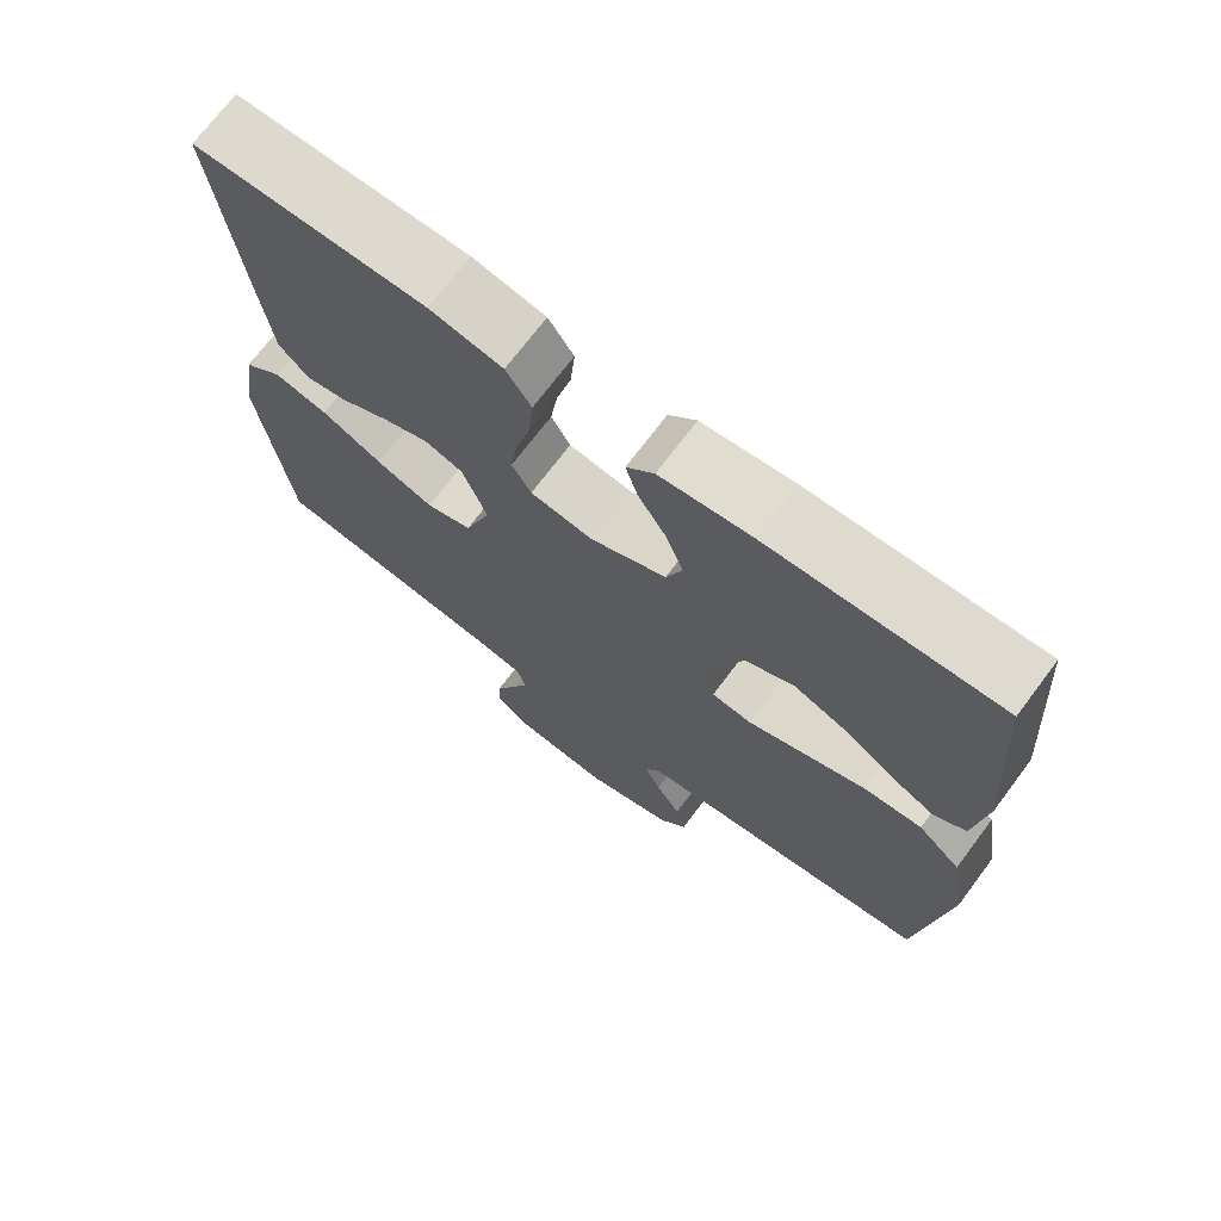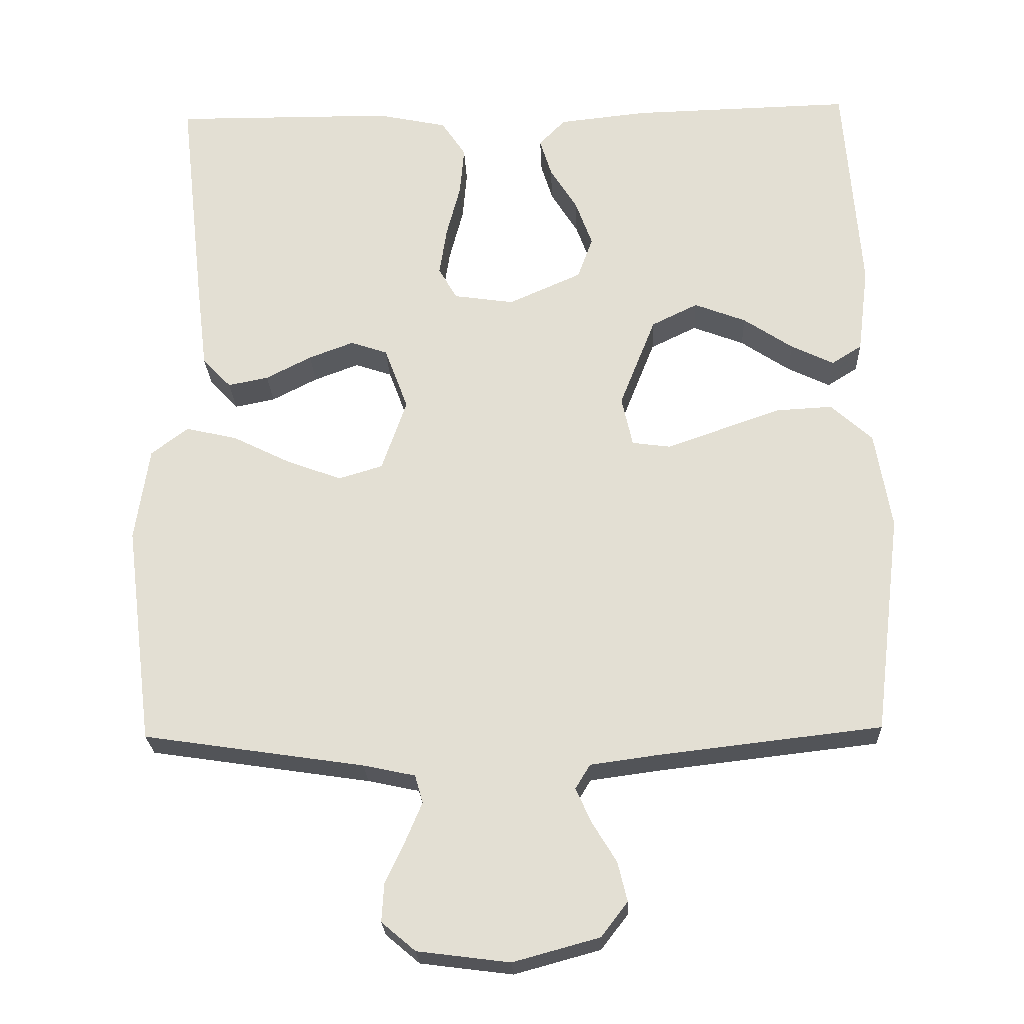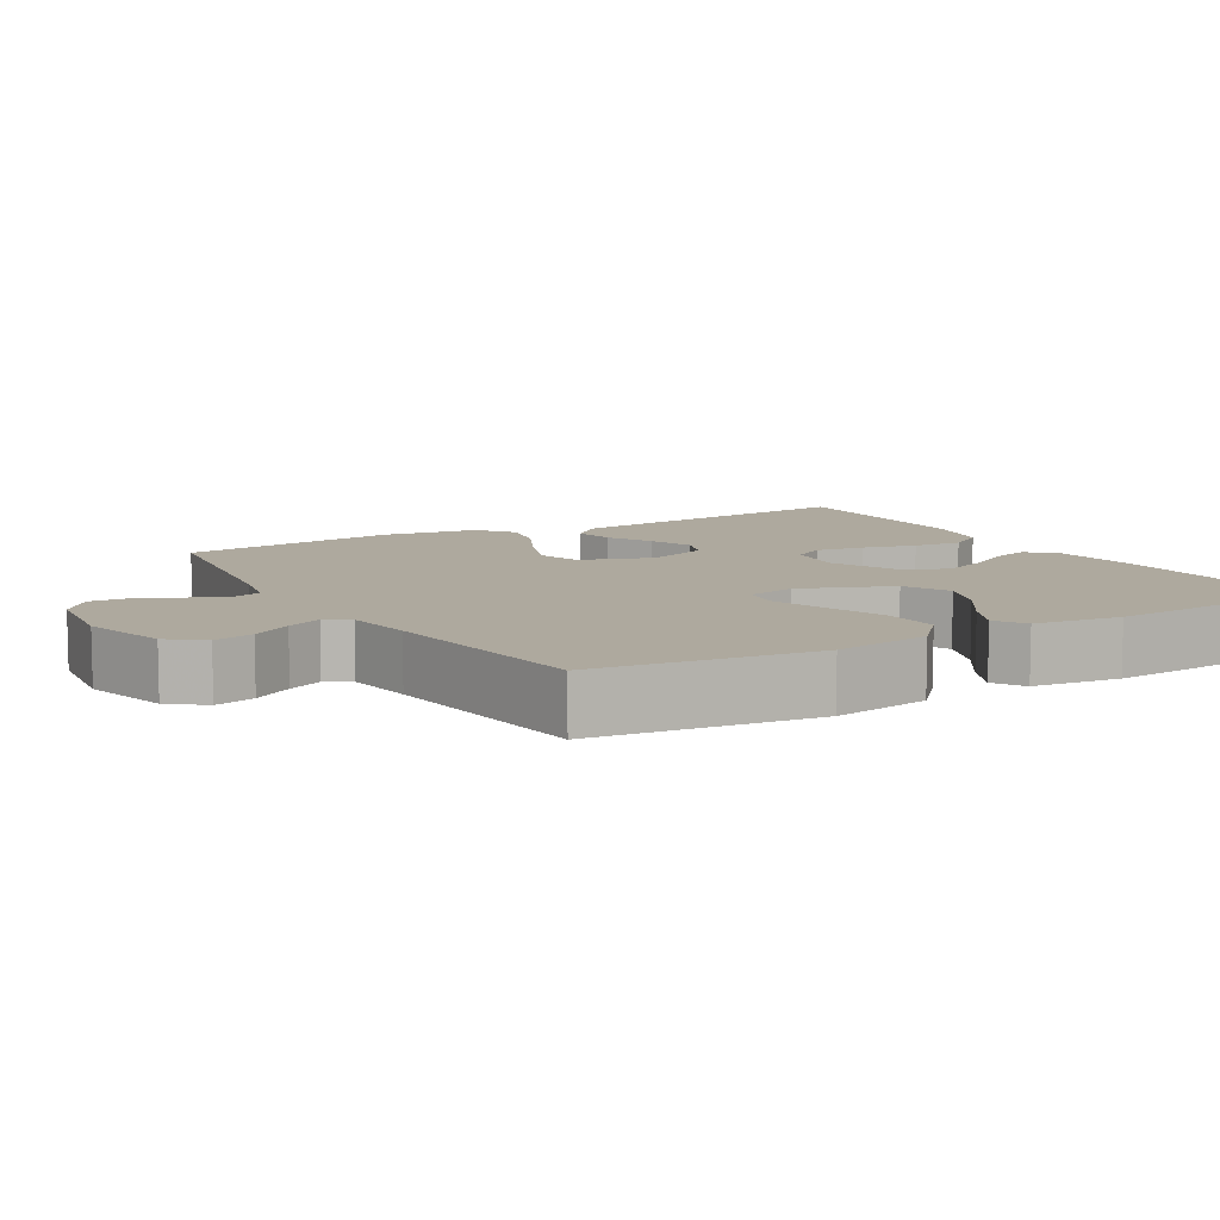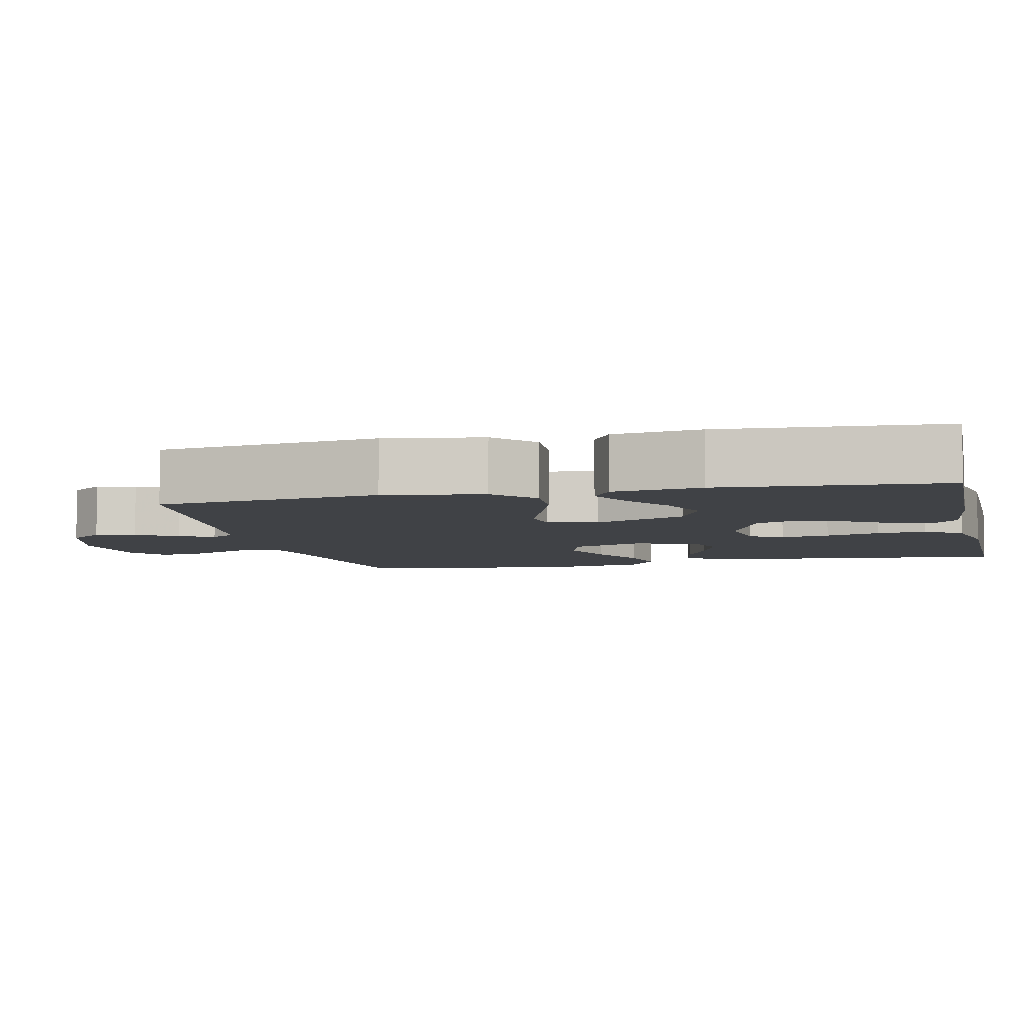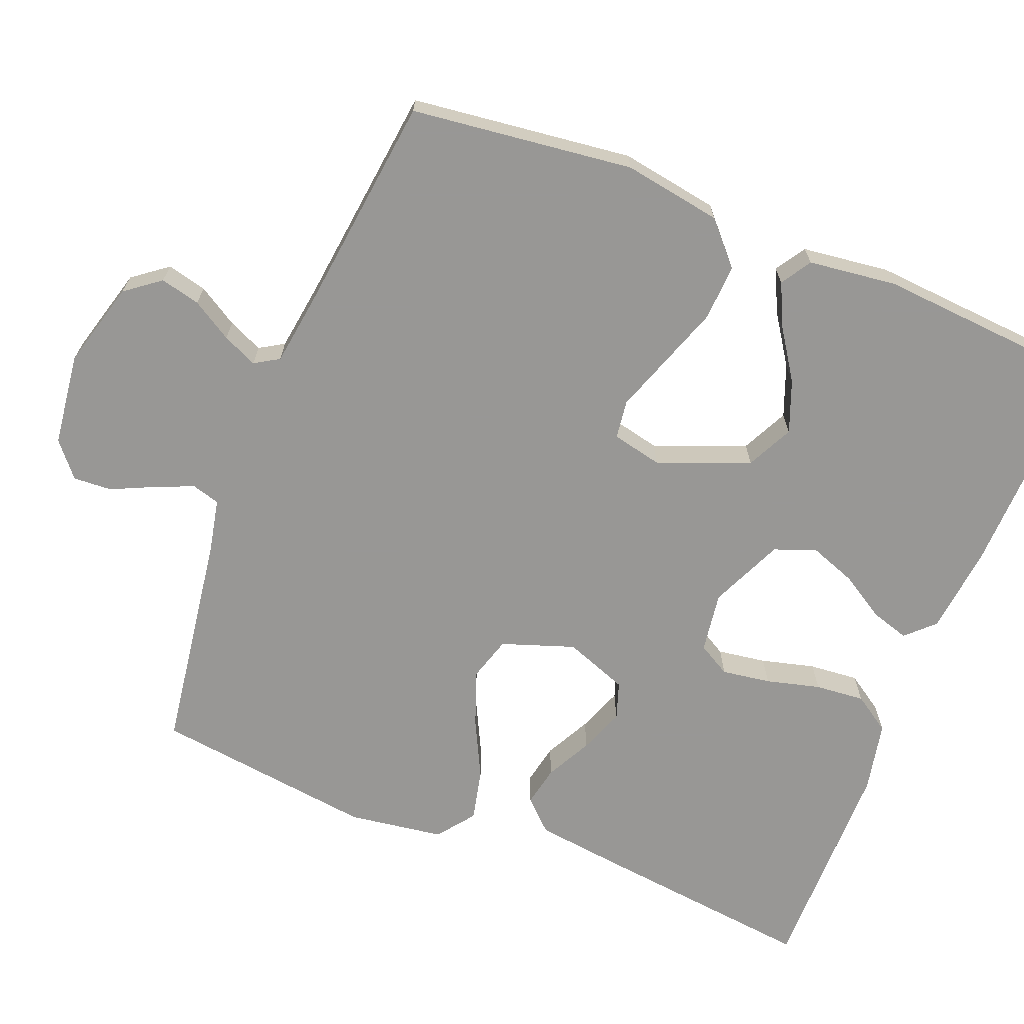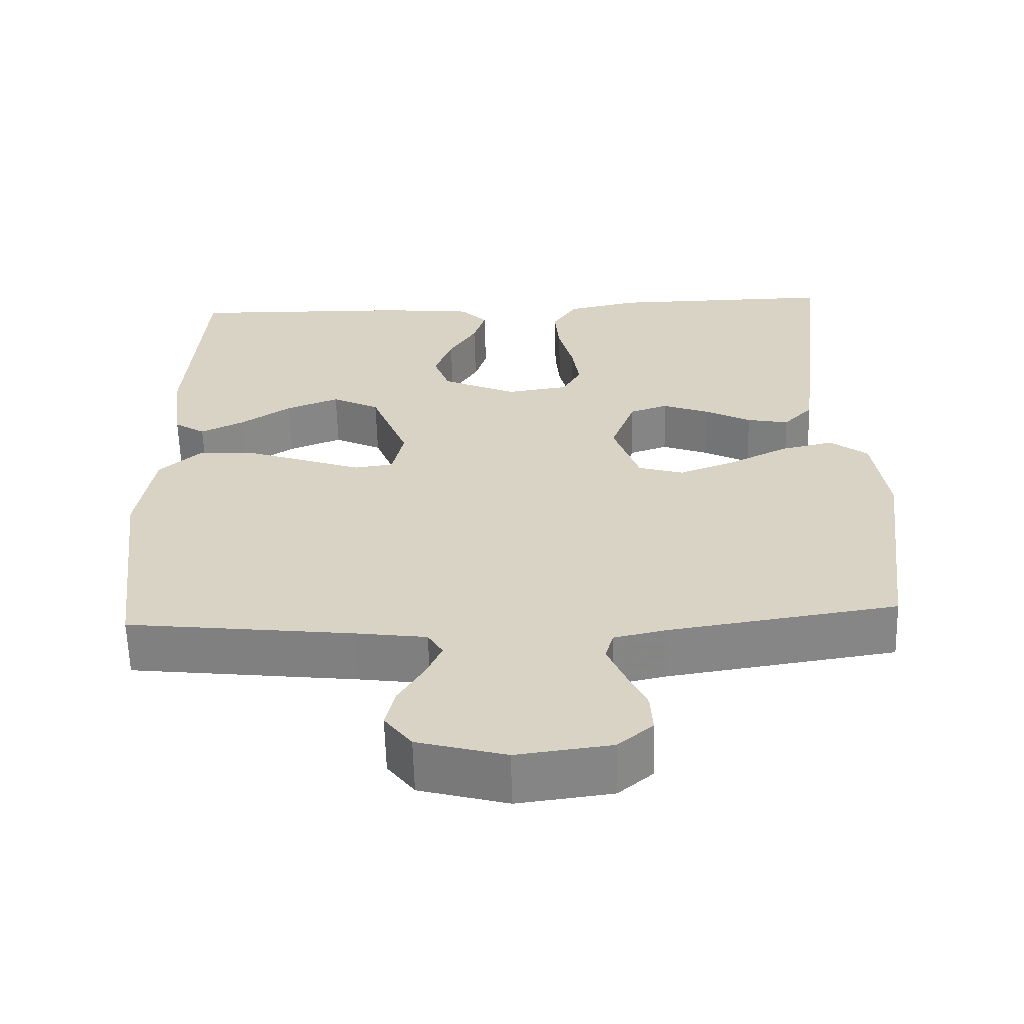
<metadata>
{"format":"obj","ext":"obj","renderer":"f3d","projection":"perspective","resolution":1024,"background":"white","views":[{"elev":71.2,"azim":-143.1,"up":"+Z"},{"elev":-24.1,"azim":-177.7,"up":"+Z"},{"elev":9.0,"azim":-120.4,"up":"+Y"},{"elev":-6.2,"azim":-76.9,"up":"+Y"},{"elev":-68.2,"azim":-111.8,"up":"+Y"},{"elev":-61.3,"azim":1.6,"up":"+Z"}]}
</metadata>
<code>
v 0.5 0.07 -0.5
v 0.2 0.07 -0.545
v 0.13 0.07 -0.56
v 0.119 0.07 -0.598
v 0.141 0.07 -0.65
v 0.168 0.07 -0.708
v 0.171 0.07 -0.76
v 0.125 0.07 -0.799
v 0 0.07 -0.815
v -0.117 0.07 -0.783
v -0.153 0.07 -0.736
v -0.14 0.07 -0.682
v -0.107 0.07 -0.628
v -0.086 0.07 -0.581
v -0.106 0.07 -0.548
v -0.2 0.07 -0.535
v -0.5 0.07 -0.5
v -0.537 0.07 -0.2
v -0.515 0.07 -0.067
v -0.459 0.07 -0.016
v -0.383 0.07 -0.02
v -0.3 0.07 -0.049
v -0.226 0.07 -0.075
v -0.174 0.07 -0.068
v -0.159 0.07 0
v -0.208 0.07 0.124
v -0.271 0.07 0.155
v -0.341 0.07 0.128
v -0.408 0.07 0.083
v -0.466 0.07 0.055
v -0.507 0.07 0.081
v -0.522 0.07 0.2
v -0.5 0.07 0.5
v -0.2 0.07 0.492
v -0.08 0.07 0.479
v -0.044 0.07 0.442
v -0.06 0.07 0.39
v -0.097 0.07 0.33
v -0.12 0.07 0.267
v -0.099 0.07 0.21
v 0 0.07 0.166
v 0.082 0.07 0.178
v 0.107 0.07 0.222
v 0.097 0.07 0.288
v 0.078 0.07 0.361
v 0.072 0.07 0.428
v 0.105 0.07 0.478
v 0.2 0.07 0.498
v 0.5 0.07 0.5
v 0.466 0.07 0.2
v 0.451 0.07 0.078
v 0.412 0.07 0.037
v 0.357 0.07 0.048
v 0.295 0.07 0.08
v 0.234 0.07 0.103
v 0.184 0.07 0.086
v 0.152 0.07 0
v 0.186 0.07 -0.098
v 0.246 0.07 -0.116
v 0.321 0.07 -0.088
v 0.399 0.07 -0.049
v 0.469 0.07 -0.033
v 0.519 0.07 -0.071
v 0.538 0.07 -0.2
v 0.5 0 -0.5
v 0.2 0 -0.545
v 0.13 0 -0.56
v 0.119 0 -0.598
v 0.141 0 -0.65
v 0.168 0 -0.708
v 0.171 0 -0.76
v 0.125 0 -0.799
v 0 0 -0.815
v -0.117 0 -0.783
v -0.153 0 -0.736
v -0.14 0 -0.682
v -0.107 0 -0.628
v -0.086 0 -0.581
v -0.106 0 -0.548
v -0.2 0 -0.535
v -0.5 0 -0.5
v -0.537 0 -0.2
v -0.515 0 -0.067
v -0.459 0 -0.016
v -0.383 0 -0.02
v -0.3 0 -0.049
v -0.226 0 -0.075
v -0.174 0 -0.068
v -0.159 0 0
v -0.208 0 0.124
v -0.271 0 0.155
v -0.341 0 0.128
v -0.408 0 0.083
v -0.466 0 0.055
v -0.507 0 0.081
v -0.522 0 0.2
v -0.5 0 0.5
v -0.2 0 0.492
v -0.08 0 0.479
v -0.044 0 0.442
v -0.06 0 0.39
v -0.097 0 0.33
v -0.12 0 0.267
v -0.099 0 0.21
v 0 0 0.166
v 0.082 0 0.178
v 0.107 0 0.222
v 0.097 0 0.288
v 0.078 0 0.361
v 0.072 0 0.428
v 0.105 0 0.478
v 0.2 0 0.498
v 0.5 0 0.5
v 0.466 0 0.2
v 0.451 0 0.078
v 0.412 0 0.037
v 0.357 0 0.048
v 0.295 0 0.08
v 0.234 0 0.103
v 0.184 0 0.086
v 0.152 0 0
v 0.186 0 -0.098
v 0.246 0 -0.116
v 0.321 0 -0.088
v 0.399 0 -0.049
v 0.469 0 -0.033
v 0.519 0 -0.071
v 0.538 0 -0.2
f 63 64 1 2
f 60 61 62 63
f 59 60 63 2
f 58 59 2 3
f 57 58 3 4
f 51 52 53 54
f 51 54 55
f 50 51 55
f 49 50 55 56
f 47 48 49 56
f 44 45 46 47
f 43 44 47 56
f 35 36 37 38
f 35 38 39
f 34 35 39
f 33 34 39
f 32 33 39 40
f 28 29 30 31
f 27 28 31 32
f 20 21 22 23
f 18 19 20 23
f 16 17 18 23
f 15 16 23 24
f 14 15 24 25
f 10 11 12 13
f 10 13 14
f 9 10 14
f 8 9 14 25
f 5 6 7 8
f 4 5 8 25
f 42 43 56 57
f 41 42 57 4
f 27 32 40 41
f 26 27 41
f 4 25 26 41
f 66 65 128 127
f 127 126 125 124
f 66 127 124 123
f 67 66 123 122
f 68 67 122 121
f 118 117 116 115
f 119 118 115
f 119 115 114
f 120 119 114 113
f 120 113 112 111
f 111 110 109 108
f 120 111 108 107
f 102 101 100 99
f 103 102 99
f 103 99 98
f 103 98 97
f 104 103 97 96
f 95 94 93 92
f 96 95 92 91
f 87 86 85 84
f 87 84 83 82
f 87 82 81 80
f 88 87 80 79
f 89 88 79 78
f 77 76 75 74
f 78 77 74
f 78 74 73
f 89 78 73 72
f 72 71 70 69
f 89 72 69 68
f 121 120 107 106
f 68 121 106 105
f 105 104 96 91
f 105 91 90
f 105 90 89 68
f 1 65 66 2
f 2 66 67 3
f 3 67 68 4
f 4 68 69 5
f 5 69 70 6
f 6 70 71 7
f 7 71 72 8
f 8 72 73 9
f 9 73 74 10
f 10 74 75 11
f 11 75 76 12
f 12 76 77 13
f 13 77 78 14
f 14 78 79 15
f 15 79 80 16
f 16 80 81 17
f 17 81 82 18
f 18 82 83 19
f 19 83 84 20
f 20 84 85 21
f 21 85 86 22
f 22 86 87 23
f 23 87 88 24
f 24 88 89 25
f 25 89 90 26
f 26 90 91 27
f 27 91 92 28
f 28 92 93 29
f 29 93 94 30
f 30 94 95 31
f 31 95 96 32
f 32 96 97 33
f 33 97 98 34
f 34 98 99 35
f 35 99 100 36
f 36 100 101 37
f 37 101 102 38
f 38 102 103 39
f 39 103 104 40
f 40 104 105 41
f 41 105 106 42
f 42 106 107 43
f 43 107 108 44
f 44 108 109 45
f 45 109 110 46
f 46 110 111 47
f 47 111 112 48
f 48 112 113 49
f 49 113 114 50
f 50 114 115 51
f 51 115 116 52
f 52 116 117 53
f 53 117 118 54
f 54 118 119 55
f 55 119 120 56
f 56 120 121 57
f 57 121 122 58
f 58 122 123 59
f 59 123 124 60
f 60 124 125 61
f 61 125 126 62
f 62 126 127 63
f 63 127 128 64
f 64 128 65 1

</code>
